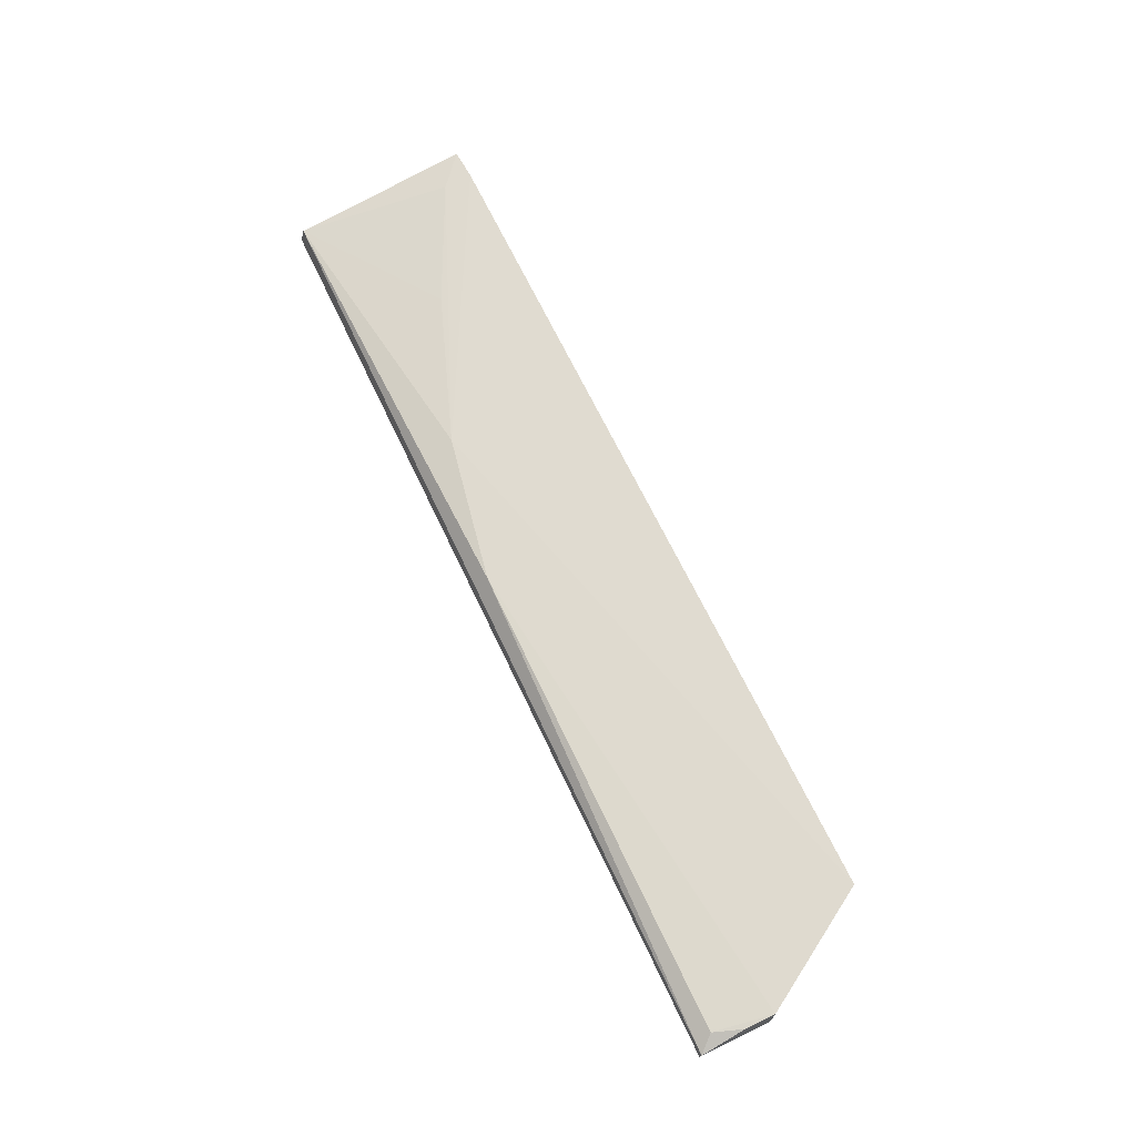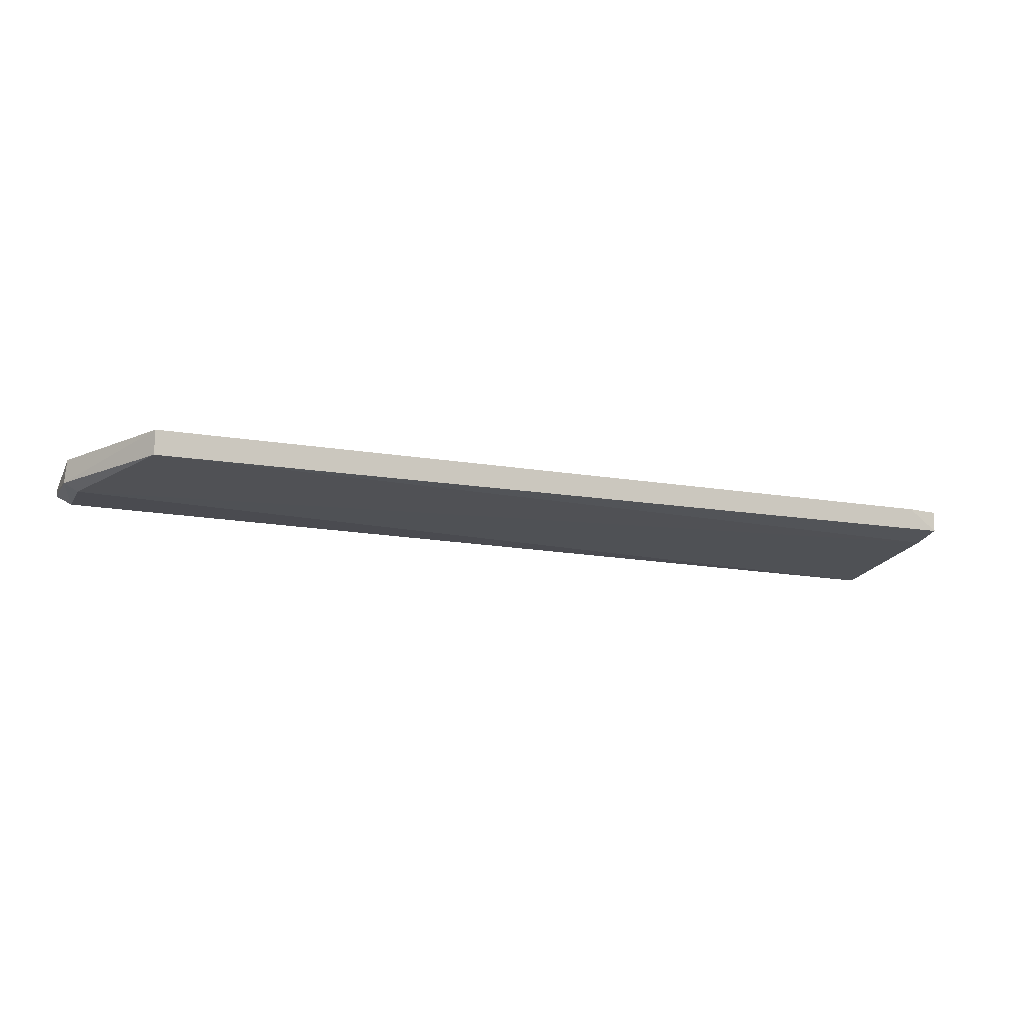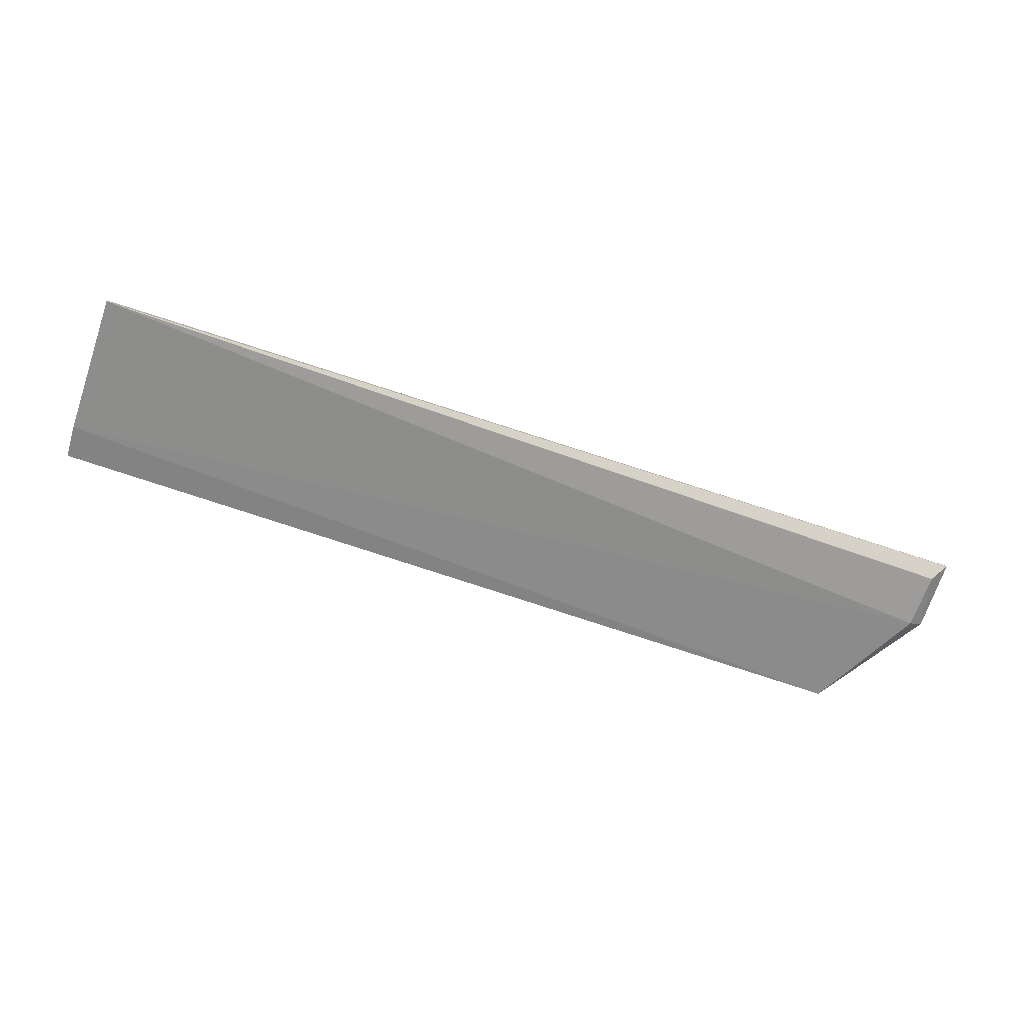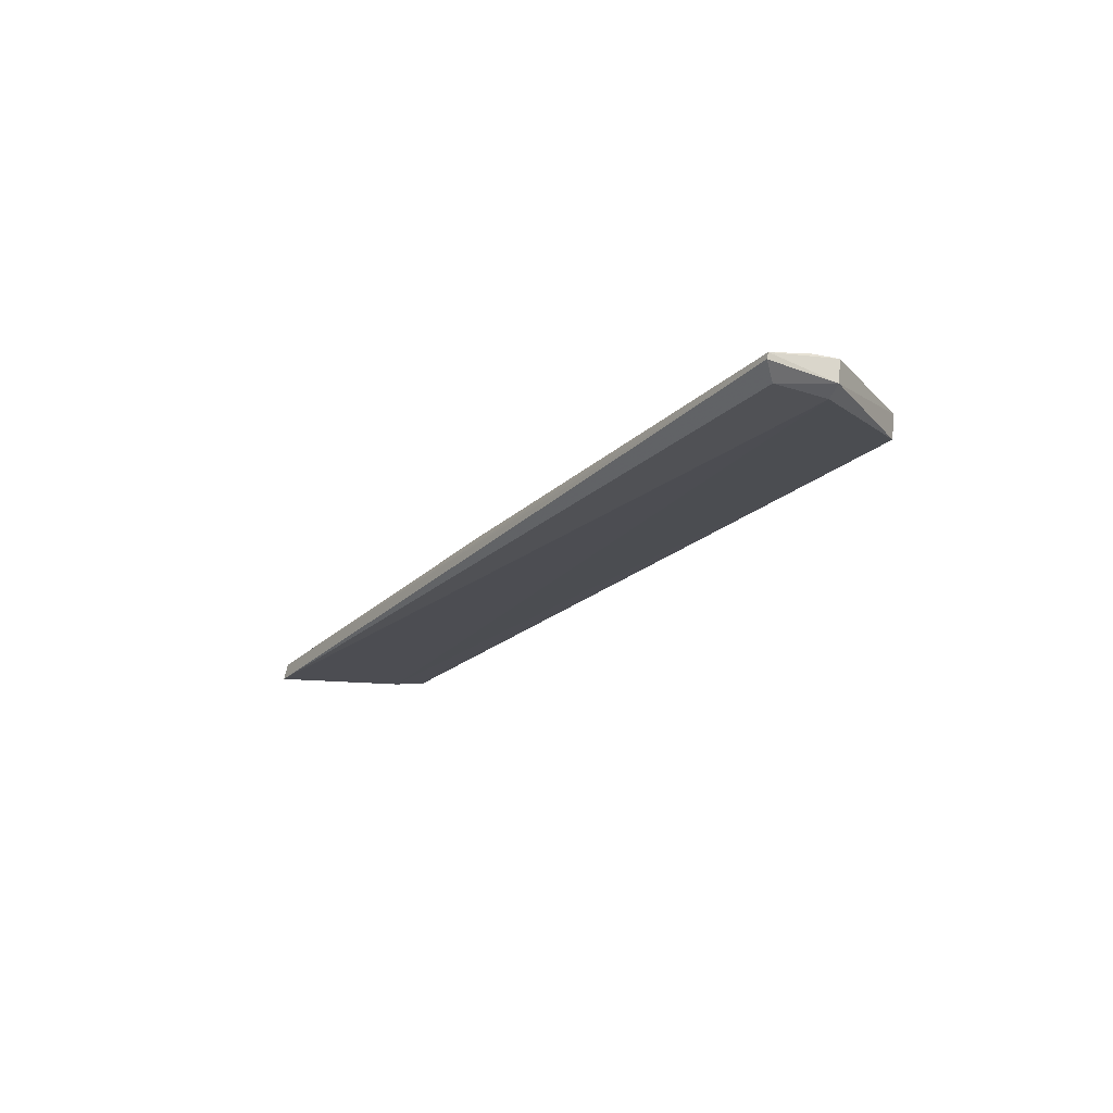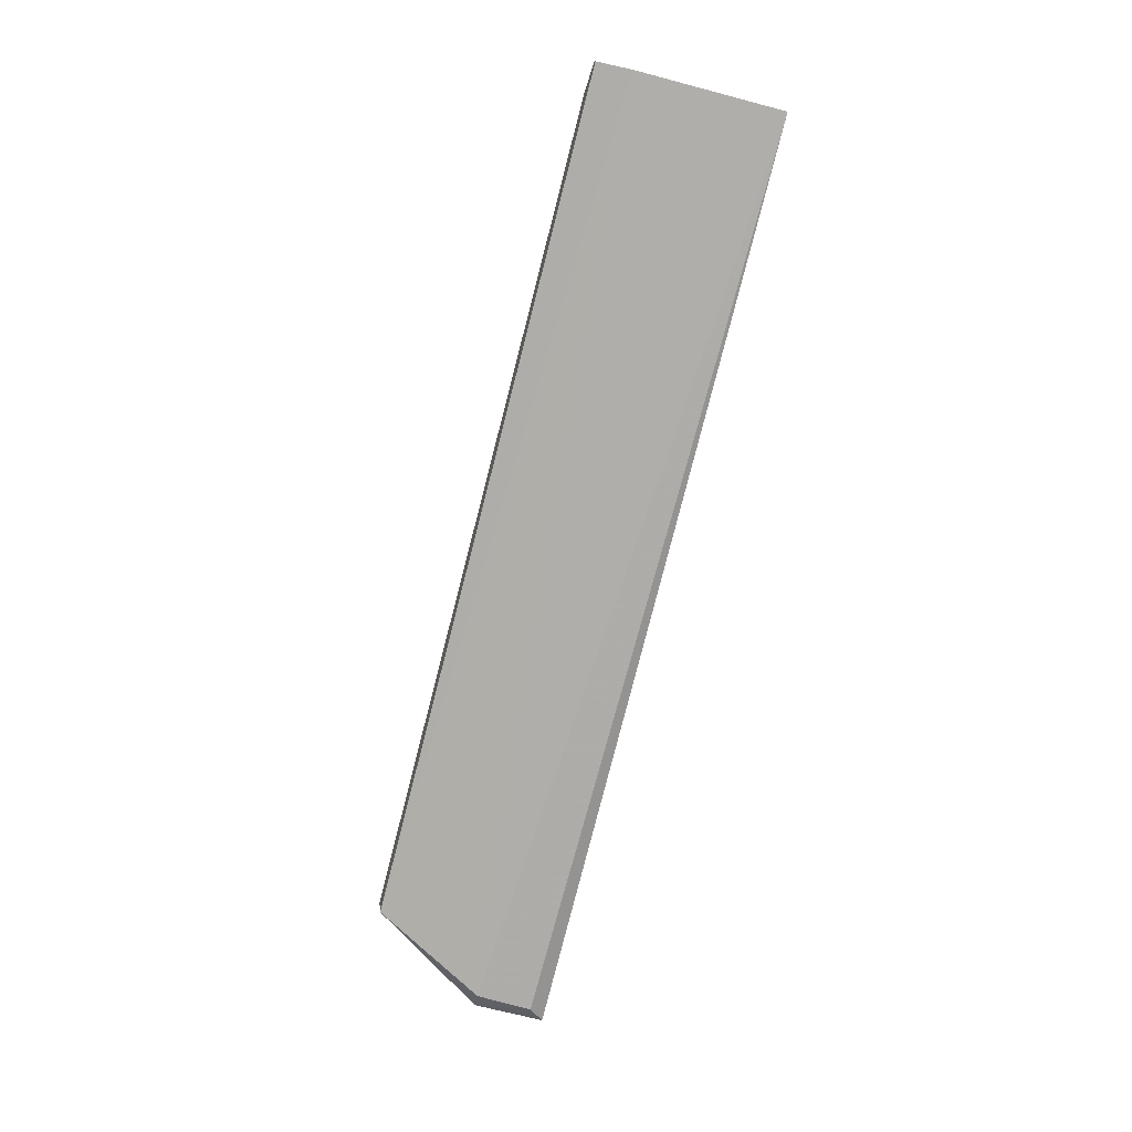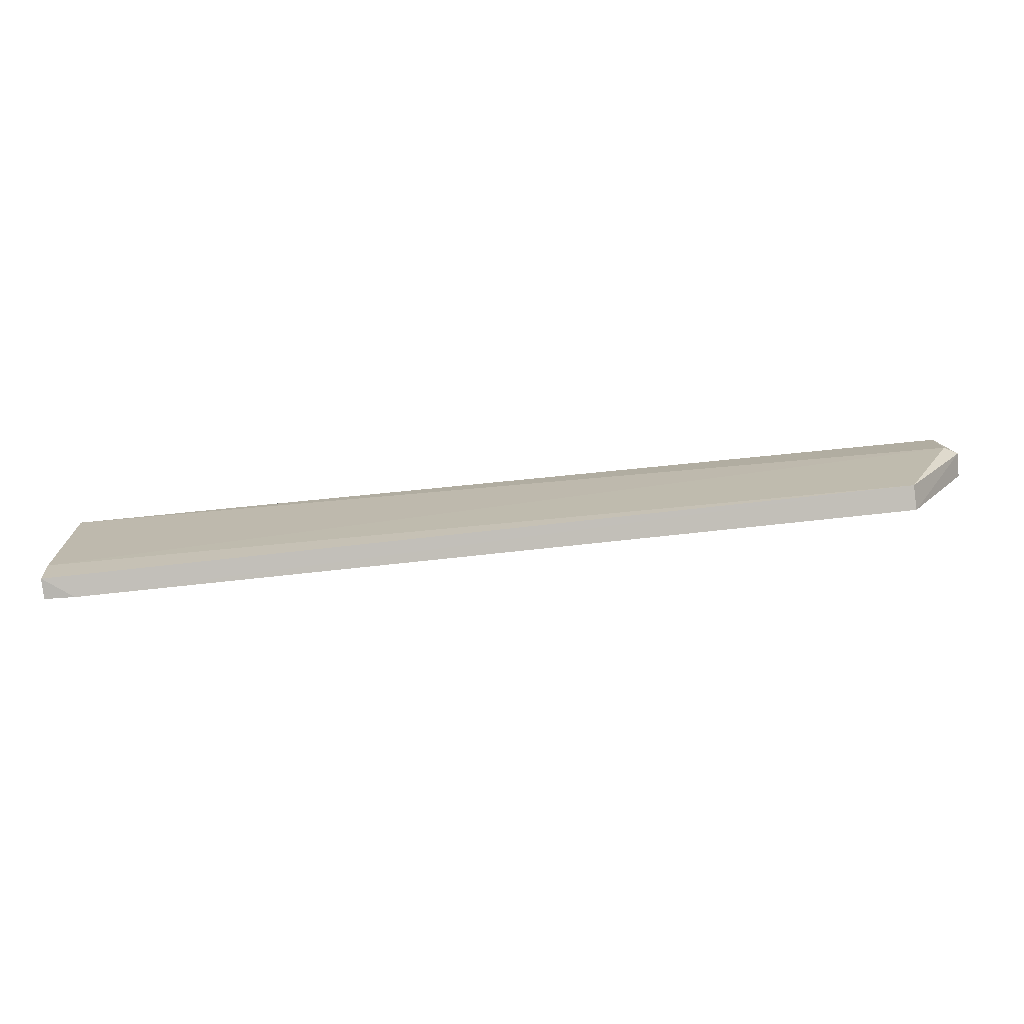
<metadata>
{"format":"obj","ext":"obj","renderer":"f3d","projection":"perspective","resolution":1024,"background":"white","views":[{"elev":68.5,"azim":64.3,"up":"+Y"},{"elev":-14.0,"azim":160.3,"up":"+Y"},{"elev":-70.4,"azim":-19.2,"up":"+Y"},{"elev":-19.6,"azim":58.7,"up":"+Y"},{"elev":-77.9,"azim":-104.6,"up":"+Y"},{"elev":-79.3,"azim":6.6,"up":"+Z"}]}
</metadata>
<code>
v 0.04062 0.008768 0.147
v -0.02944 0.009984 0.1327
v 0.03519 0.008892 0.1329
v -0.02715 0.01007 0.1325
v 0.004053 0.009729 0.1455
v -0.02946 0.008442 0.1327
v -0.007041 0.009782 0.1433
v 0.0352 0.0107 0.1327
v -0.02947 0.006863 0.1463
v -0.02712 0.009906 0.1347
v 0.03963 0.009888 0.1457
v 0.04059 0.008523 0.1417
v 0.04045 0.01025 0.1414
v -0.02955 0.008006 0.1354
v -0.02934 0.008177 0.1461
v 0.04064 0.00923 0.1469
v 0.03955 0.007937 0.1416
v -0.0182 0.009794 0.1391
v 0.04043 0.01005 0.1436
v 0.0396 0.007933 0.1458
f 6 2 4
f 6 4 3
f 8 3 4
f 8 4 7
f 10 7 4
f 10 4 2
f 12 3 8
f 13 8 7
f 13 7 5
f 13 5 11
f 13 12 8
f 14 6 3
f 14 9 2
f 14 2 6
f 15 9 1
f 15 5 7
f 15 10 2
f 15 2 9
f 16 11 5
f 16 1 12
f 16 12 13
f 16 15 1
f 16 5 15
f 17 3 12
f 17 14 3
f 17 9 14
f 18 15 7
f 18 7 10
f 18 10 15
f 19 16 13
f 19 13 11
f 19 11 16
f 20 17 12
f 20 12 1
f 20 1 9
f 20 9 17

</code>
